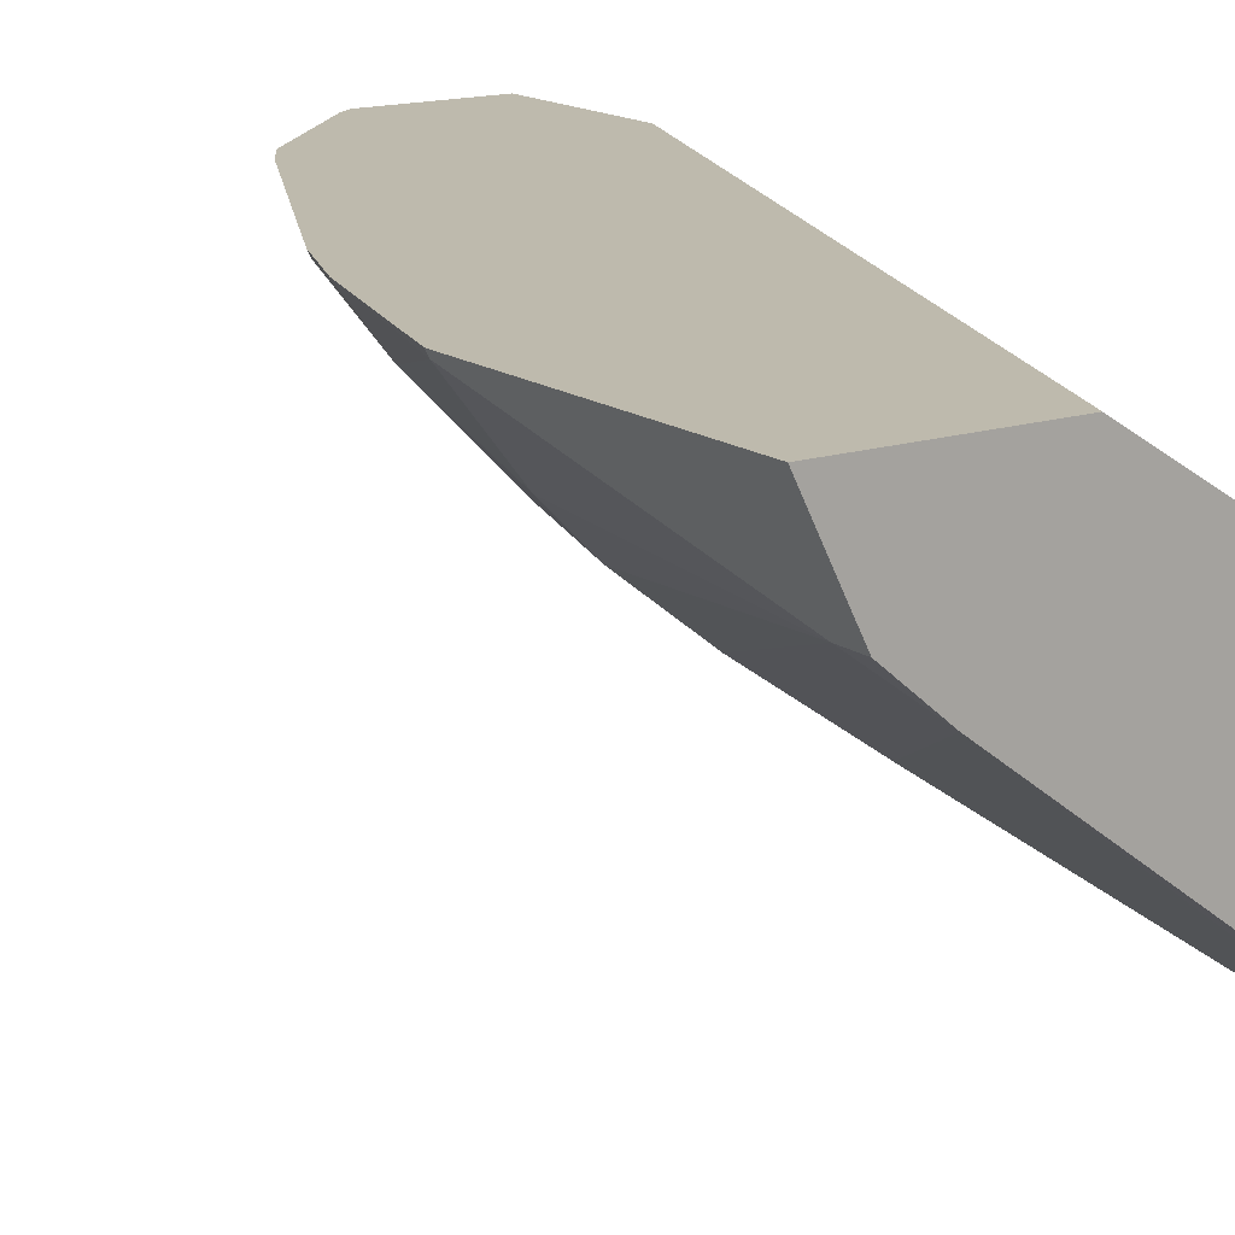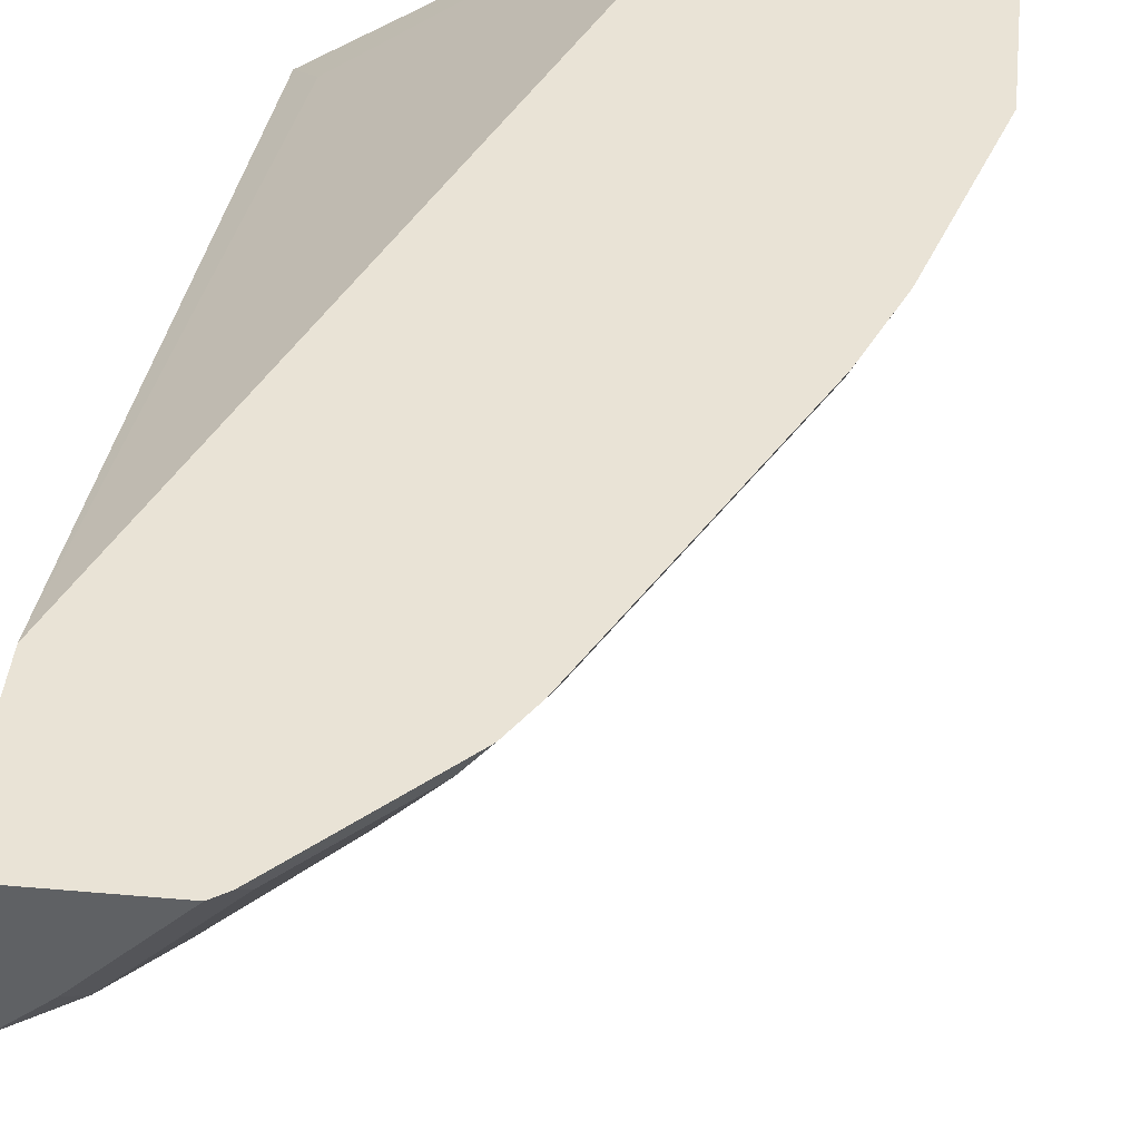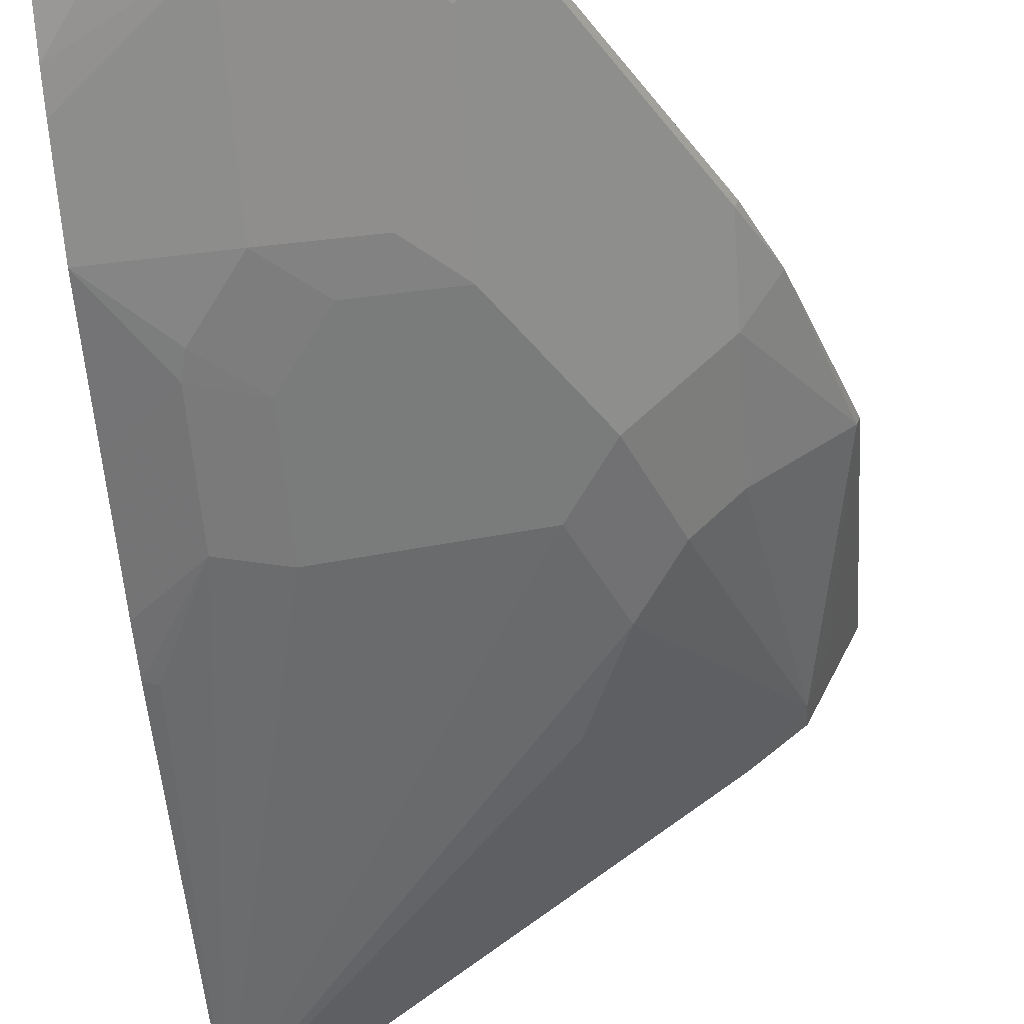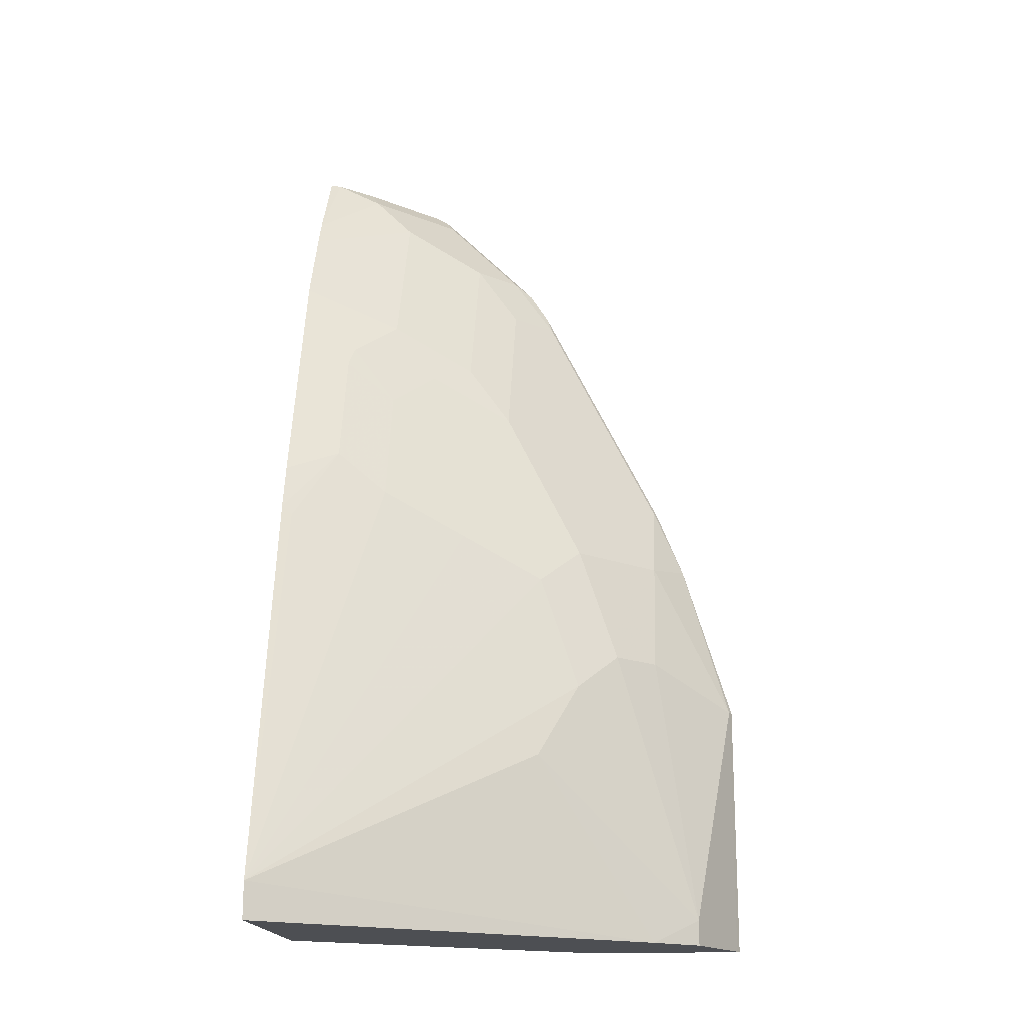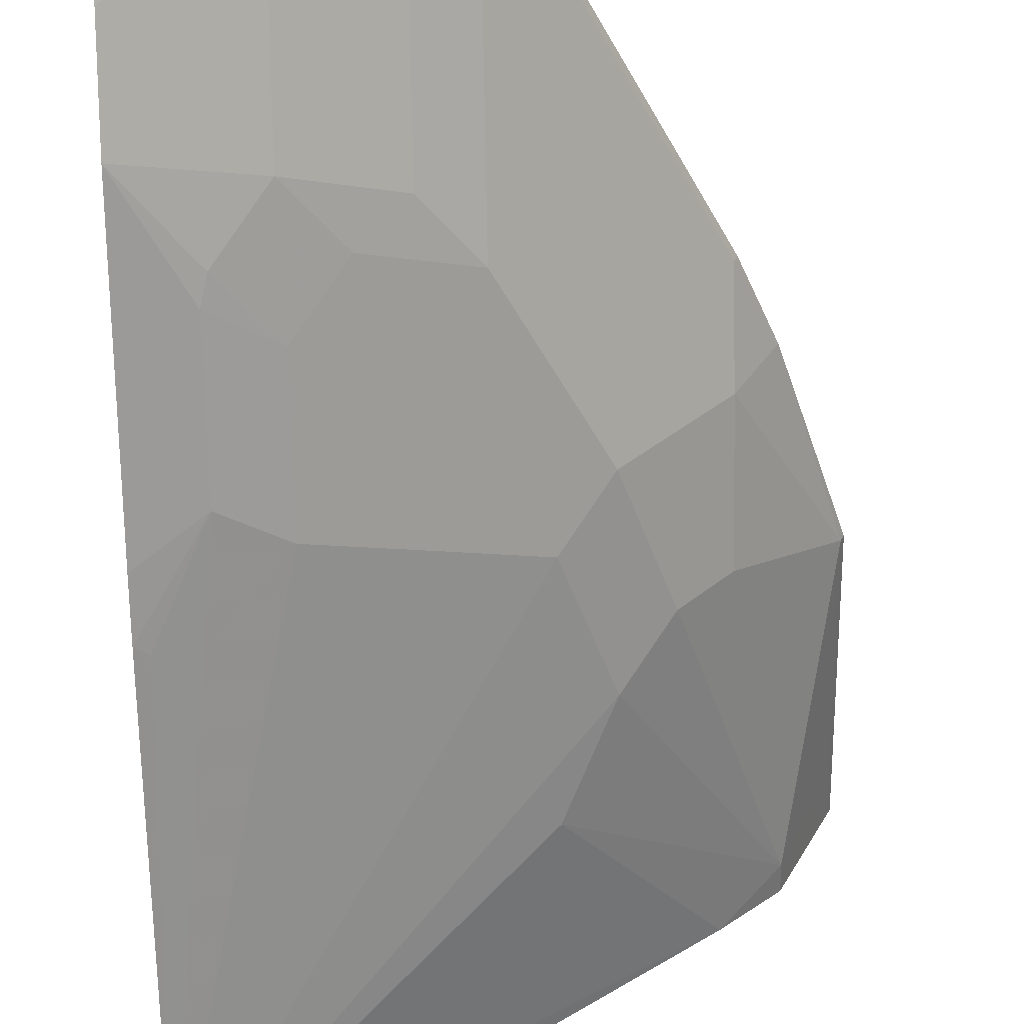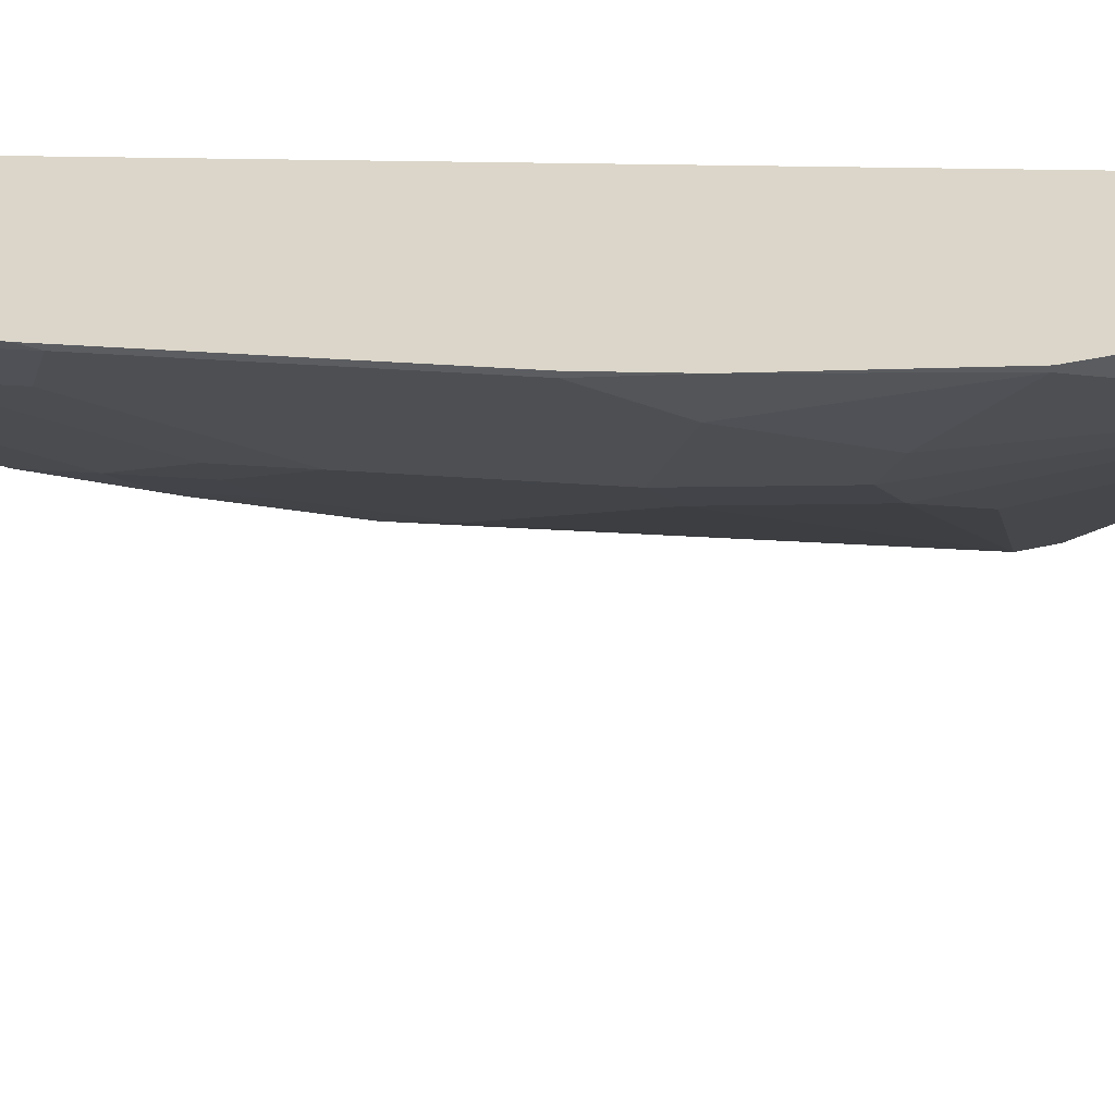
<metadata>
{"format":"obj","ext":"obj","renderer":"f3d","projection":"perspective","resolution":1024,"background":"white","views":[{"elev":15.4,"azim":145.6,"up":"+Y"},{"elev":42.2,"azim":6.1,"up":"+Y"},{"elev":-35.5,"azim":4.4,"up":"+Y"},{"elev":-17.5,"azim":6.2,"up":"+Z"},{"elev":-51.4,"azim":1.2,"up":"+Y"},{"elev":29.8,"azim":70.1,"up":"+Y"}]}
</metadata>
<code>
v 0.4227 -0.1903 0.4445
v 0.4276 -0.1884 0.4445
v 0.4275 -0.1884 0.4445
v 0.4227 -0.1392 0.4445
v 0.4227 -0.2142 0.4075
v 0.4494 -0.1836 0.4348
v 0.4444 -0.174 0.4445
v 0.4793 -0.1392 0.4445
v 0.4227 -0.1392 0.3703
v 0.4687 -0.1836 0.4155
v 0.4227 -0.2216 0.3941
v 0.488 -0.145 0.4348
v 0.488 -0.1643 0.4155
v 0.4851 -0.1392 0.4406
v 0.4637 -0.1547 0.4445
v 0.5682 -0.1392 0.006568
v 0.4348 -0.2174 0.02899
v 0.4227 -0.231 0.006568
v 0.5073 -0.1643 0.3962
v 0.4687 -0.2223 0.3382
v 0.4227 -0.2409 0.3555
v 0.5073 -0.145 0.4155
v 0.516 -0.1392 0.4097
v 0.6455 -0.1392 0.006568
v 0.4227 -0.3334 0.006568
v 0.5283 -0.1611 0.3672
v 0.5267 -0.145 0.3962
v 0.5073 -0.2029 0.3189
v 0.4494 -0.2416 0.3189
v 0.4896 -0.219 0.3092
v 0.5283 -0.1997 0.2899
v 0.4227 -0.2602 0.2975
v 0.4469 -0.2464 0.3092
v 0.5353 -0.1392 0.3904
v 0.6455 -0.1392 0.1353
v 0.6442 -0.1417 0.006568
v 0.6025 -0.1992 0.006568
v 0.4227 -0.3334 0.02428
v 0.5476 -0.1417 0.3672
v 0.5862 -0.1804 0.2126
v 0.6055 -0.1611 0.2126
v 0.5862 -0.1417 0.2899
v 0.545 -0.1392 0.3749
v 0.4703 -0.2383 0.2899
v 0.5089 -0.2383 0.2126
v 0.5089 -0.219 0.2705
v 0.5669 -0.1997 0.2126
v 0.4227 -0.2795 0.2395
v 0.4469 -0.2657 0.2512
v 0.6208 -0.1392 0.2165
v 0.6442 -0.1417 0.1353
v 0.6329 -0.1643 0.02899
v 0.6313 -0.1675 0.006568
v 0.6249 -0.1804 0.006568
v 0.6249 -0.1804 0.01934
v 0.5476 -0.2383 0.09665
v 0.5669 -0.219 0.1353
v 0.5476 -0.219 0.1933
v 0.4703 -0.2577 0.2319
v 0.4276 -0.2851 0.2126
v 0.4227 -0.2861 0.217
v 0.5643 -0.1392 0.3362
v 0.5862 -0.1997 0.1546
v 0.6055 -0.1417 0.2512
v 0.6055 -0.1804 0.1546
v 0.5875 -0.1392 0.2899
v 0.5837 -0.1392 0.2976
v 0.6068 -0.1392 0.2512
f 31 46 45
f 31 45 47
f 31 47 40
f 32 48 49
f 32 49 33
f 37 55 56
f 33 59 44
f 35 50 51
f 36 52 53
f 36 51 52
f 37 54 55
f 37 56 38
f 33 49 59
f 30 46 31
f 26 41 42
f 30 44 45
f 29 33 44
f 27 43 34
f 27 39 43
f 26 42 39
f 26 40 41
f 26 31 40
f 26 39 27
f 25 37 38
f 24 51 36
f 21 33 29
f 23 27 34
f 22 27 23
f 38 56 57
f 30 45 46
f 38 57 58
f 42 68 66
f 38 45 59
f 21 32 33
f 57 63 58
f 55 57 56
f 55 63 57
f 55 65 63
f 52 54 53
f 52 55 54
f 51 55 52
f 51 65 55
f 50 68 64
f 49 61 60
f 48 61 49
f 47 58 63
f 45 58 47
f 38 58 45
f 44 59 45
f 42 66 67
f 42 64 68
f 41 51 50
f 41 65 51
f 41 64 42
f 41 50 64
f 40 65 41
f 40 63 65
f 40 47 63
f 39 42 62
f 39 62 43
f 38 60 61
f 38 49 60
f 38 59 49
f 42 67 62
f 20 31 28
f 24 35 51
f 20 44 30
f 4 35 24
f 4 50 35
f 4 68 50
f 4 66 68
f 4 67 66
f 4 62 67
f 4 43 62
f 4 34 43
f 4 23 34
f 4 14 23
f 4 8 14
f 2 5 6
f 2 7 3
f 2 6 7
f 4 24 16
f 1 5 2
f 1 21 11
f 1 32 21
f 1 48 32
f 1 61 48
f 1 25 38
f 1 18 25
f 1 9 18
f 1 4 9
f 1 8 4
f 1 15 8
f 1 7 15
f 1 3 7
f 1 2 3
f 20 30 31
f 1 11 5
f 4 16 9
f 1 38 61
f 5 11 10
f 5 10 6
f 20 29 44
f 20 21 29
f 19 31 26
f 19 28 31
f 19 20 28
f 16 18 17
f 16 25 18
f 16 37 25
f 16 54 37
f 16 53 54
f 16 36 53
f 16 24 36
f 14 22 23
f 13 27 22
f 19 26 27
f 12 22 14
f 6 12 7
f 13 19 27
f 6 10 13
f 6 13 12
f 7 12 14
f 8 15 14
f 9 16 17
f 7 14 15
f 10 19 13
f 10 11 20
f 10 20 19
f 11 21 20
f 12 13 22
f 9 17 18

</code>
